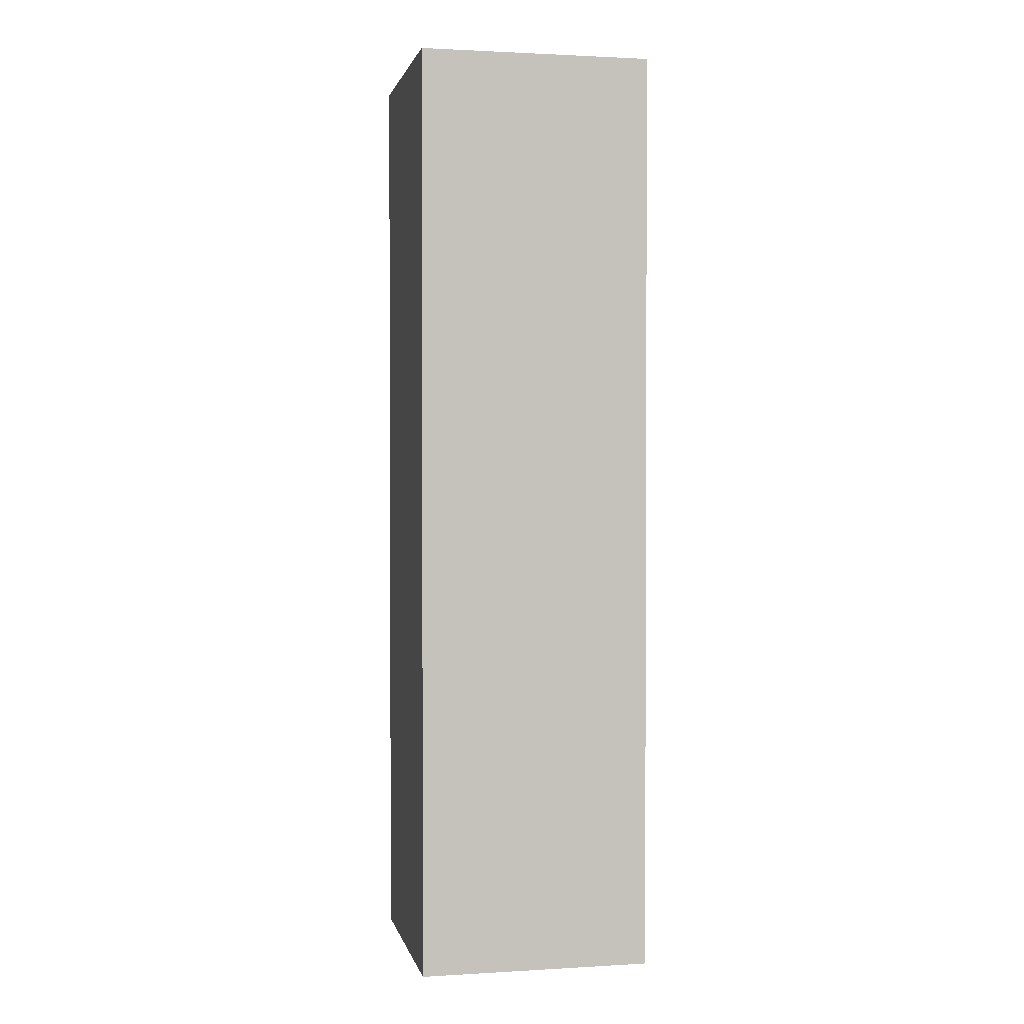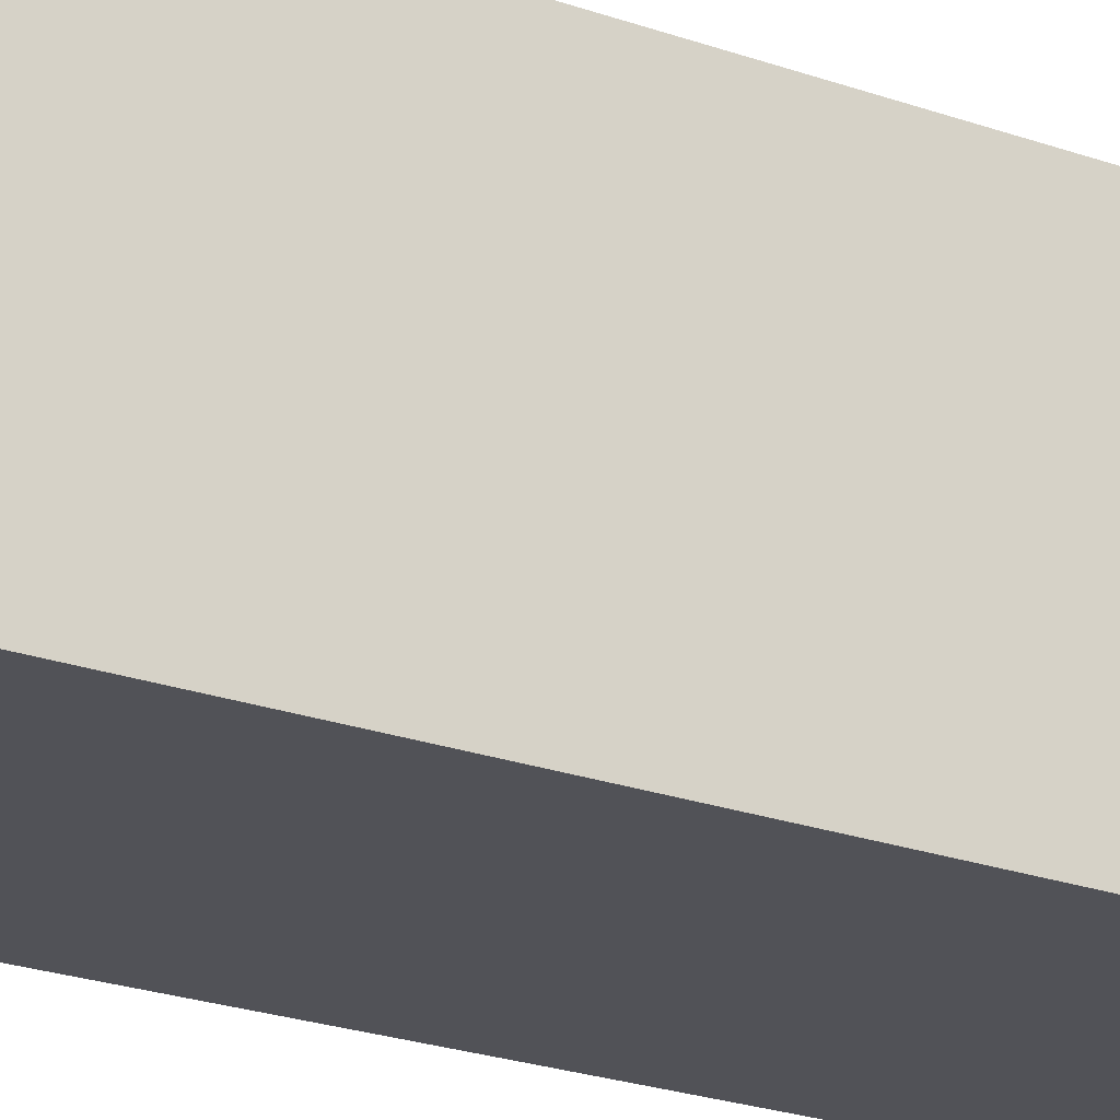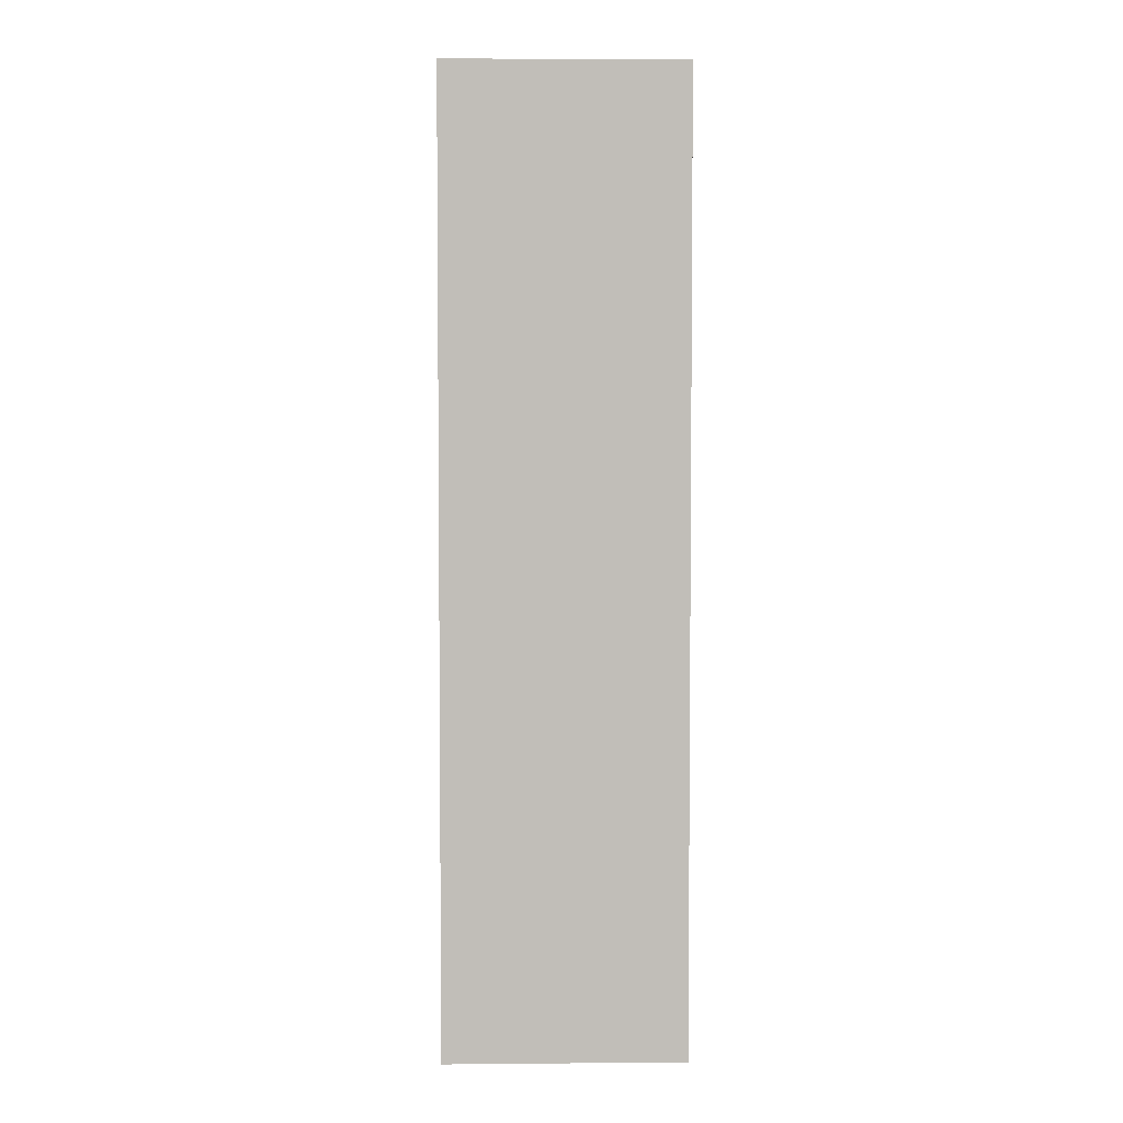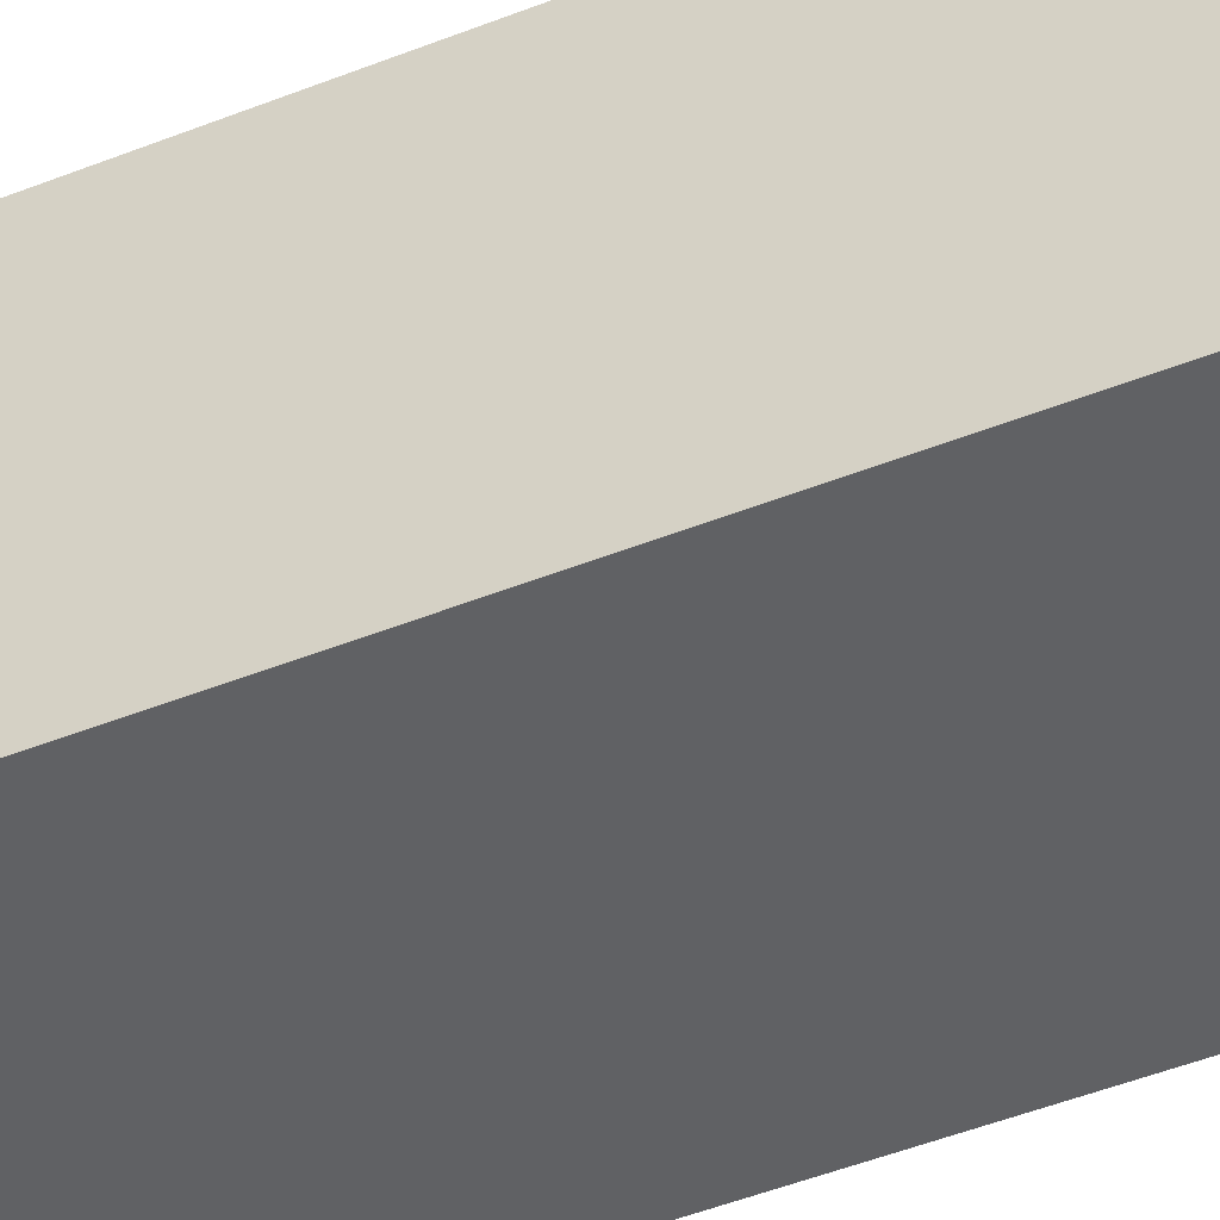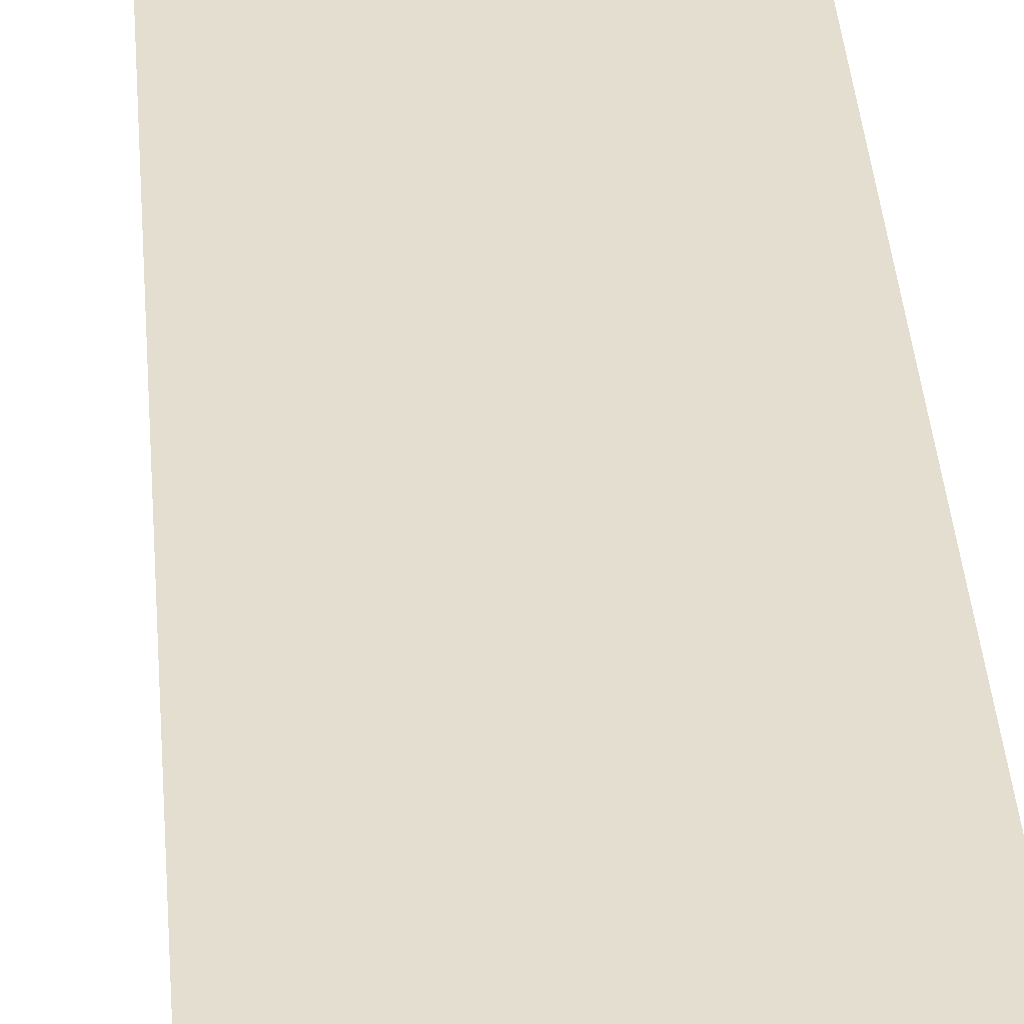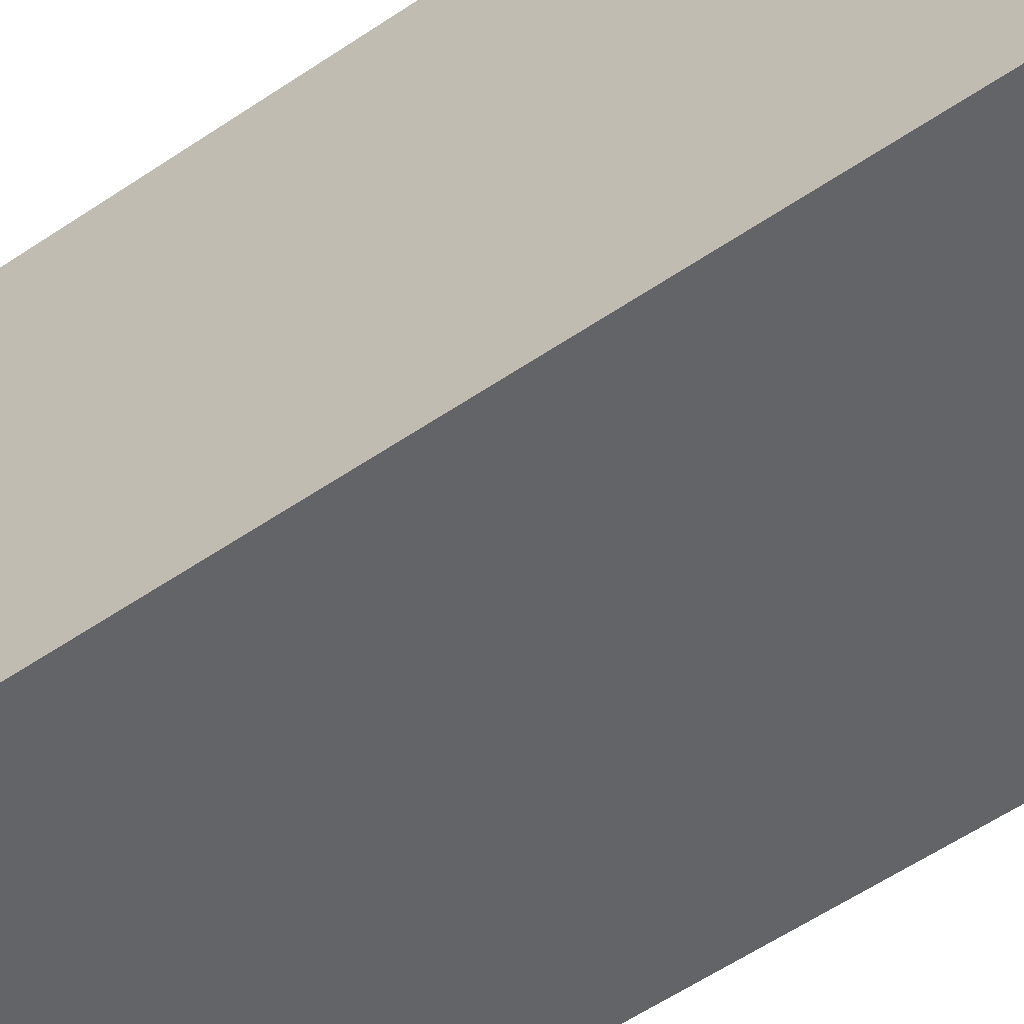
<metadata>
{"format":"obj","ext":"obj","renderer":"f3d","projection":"perspective","resolution":1024,"background":"white","views":[{"elev":1.6,"azim":-11.9,"up":"+Y"},{"elev":-21.4,"azim":56.7,"up":"+Z"},{"elev":4.1,"azim":88.4,"up":"+Y"},{"elev":-46.9,"azim":-65.6,"up":"+Z"},{"elev":35.7,"azim":175.9,"up":"+Z"},{"elev":-51.2,"azim":127.3,"up":"+Z"}]}
</metadata>
<code>
g pb_Mesh174416
v 3 0 0
v 0 0 0
v 3 12 0
v 0 12 0
v 0 0 0
v 0 0 -3
v 0 12 0
v 0 12 -3
v 0 0 -3
v 3 0 -3
v 0 12 -3
v 3 12 -3
v 3 0 -3
v 3 0 0
v 3 12 -3
v 3 12 0
v 3 12 0
v 0 12 0
v 3 12 -3
v 0 12 -3
v 3 0 -3
v 0 0 -3
v 3 0 0
v 0 0 0
g pb_Mesh174416_0
g pb_Mesh174416_1
f 3 2 1
f 3 4 2
f 7 6 5
f 7 8 6
f 11 10 9
f 11 12 10
f 15 14 13
f 15 16 14
f 19 18 17
f 19 20 18
f 23 22 21
f 23 24 22

</code>
